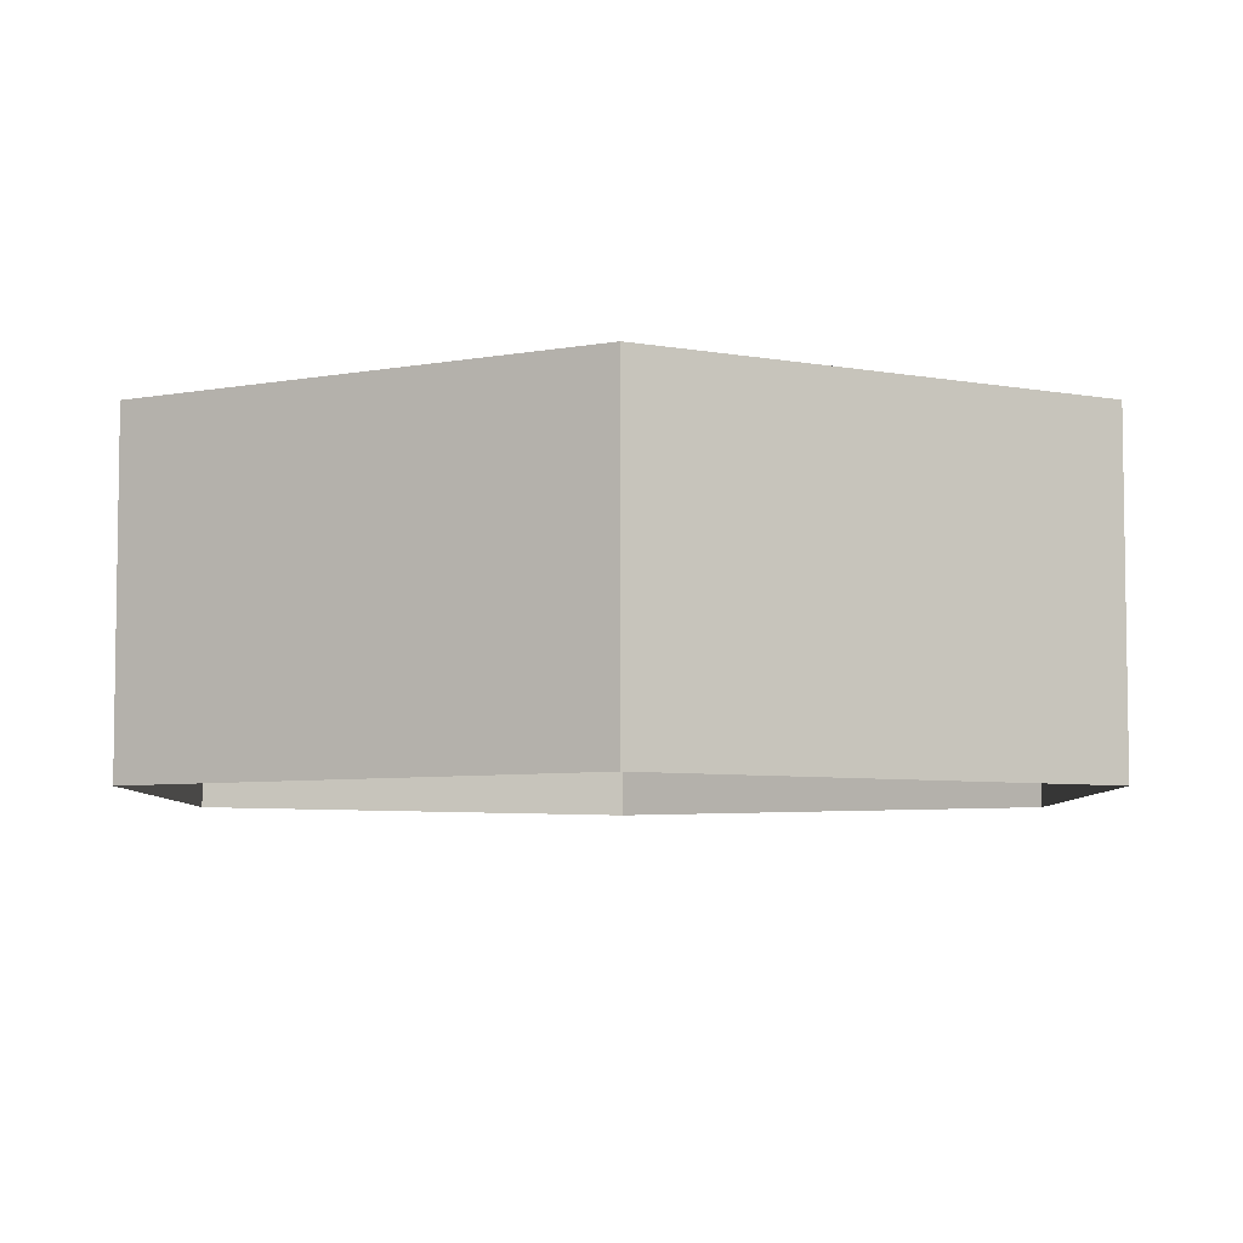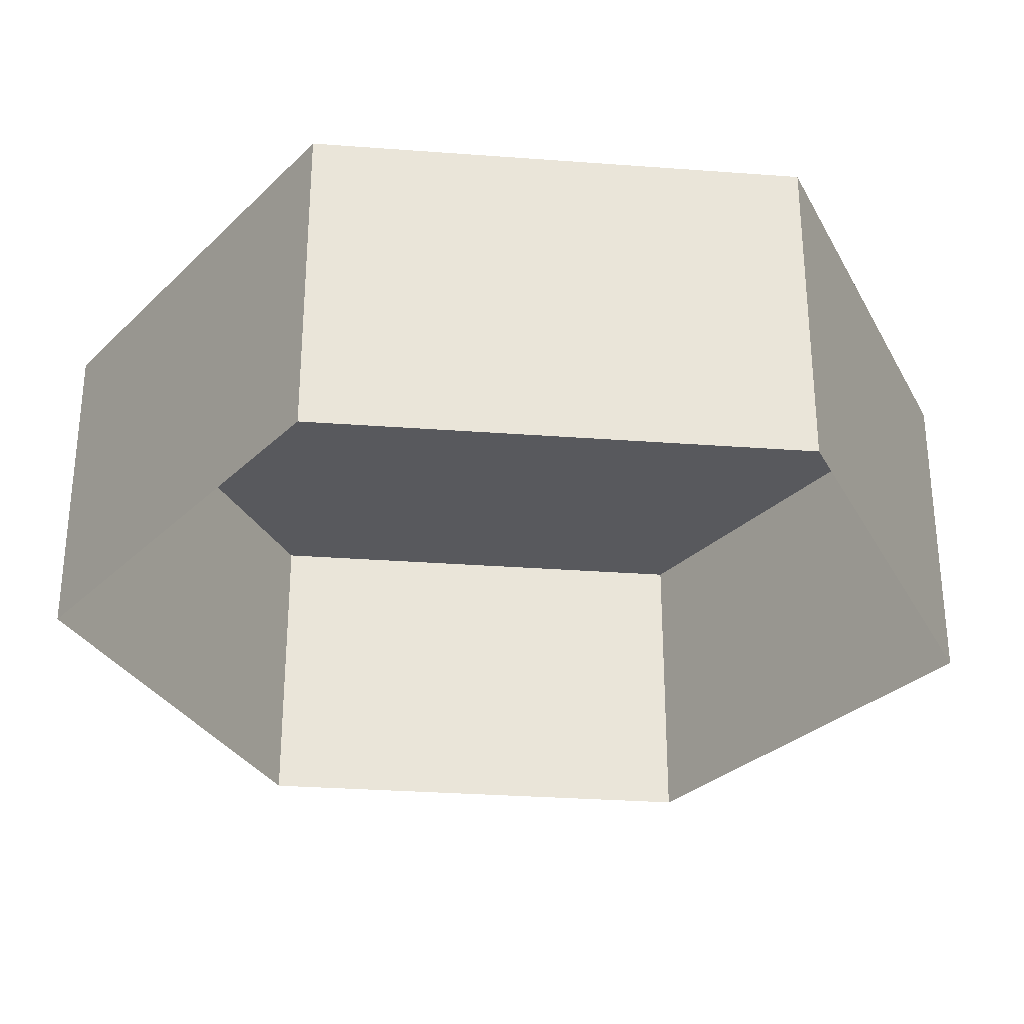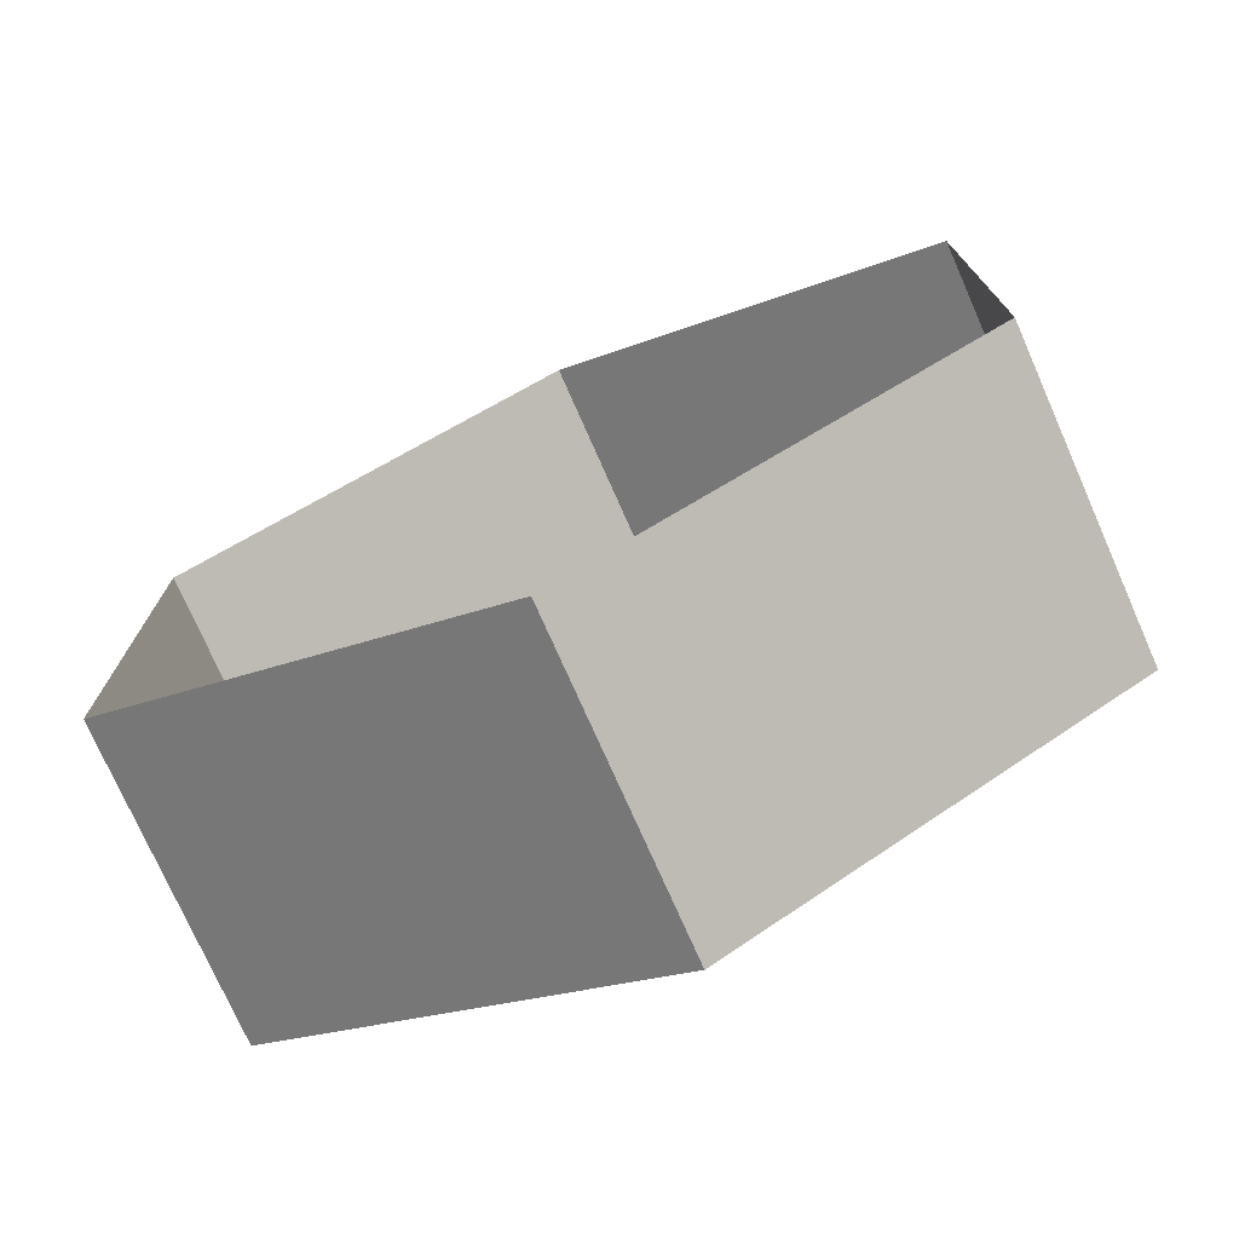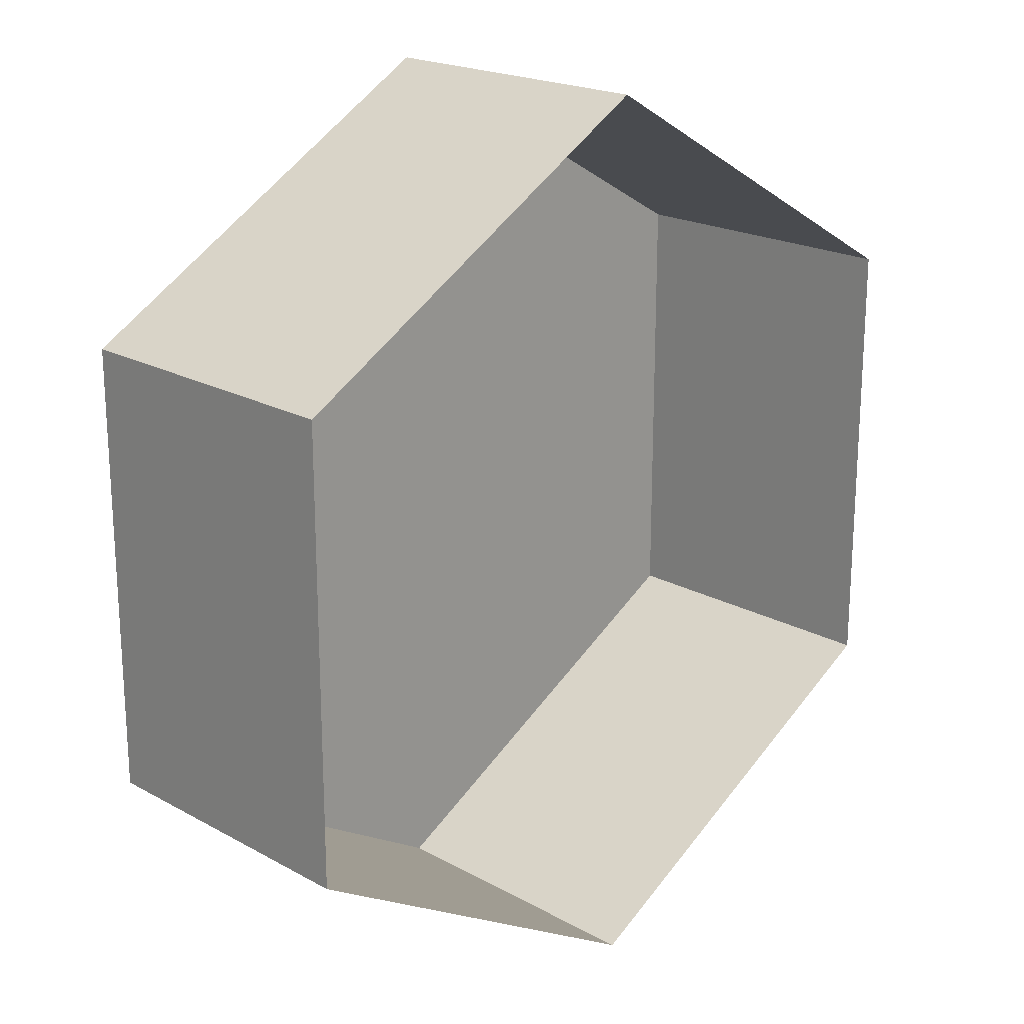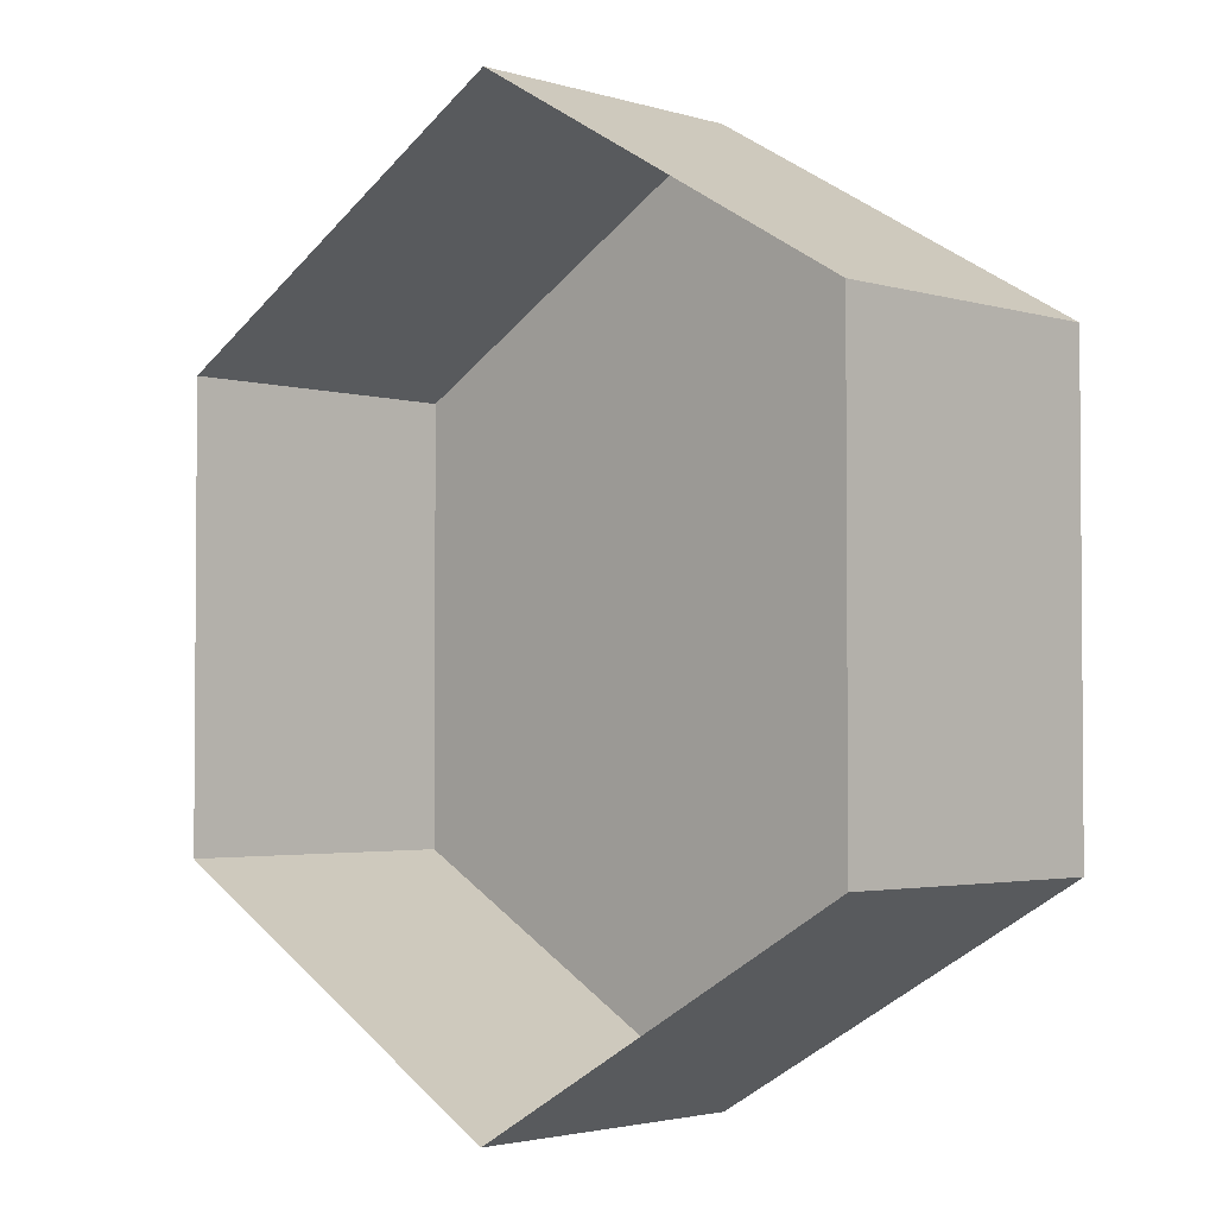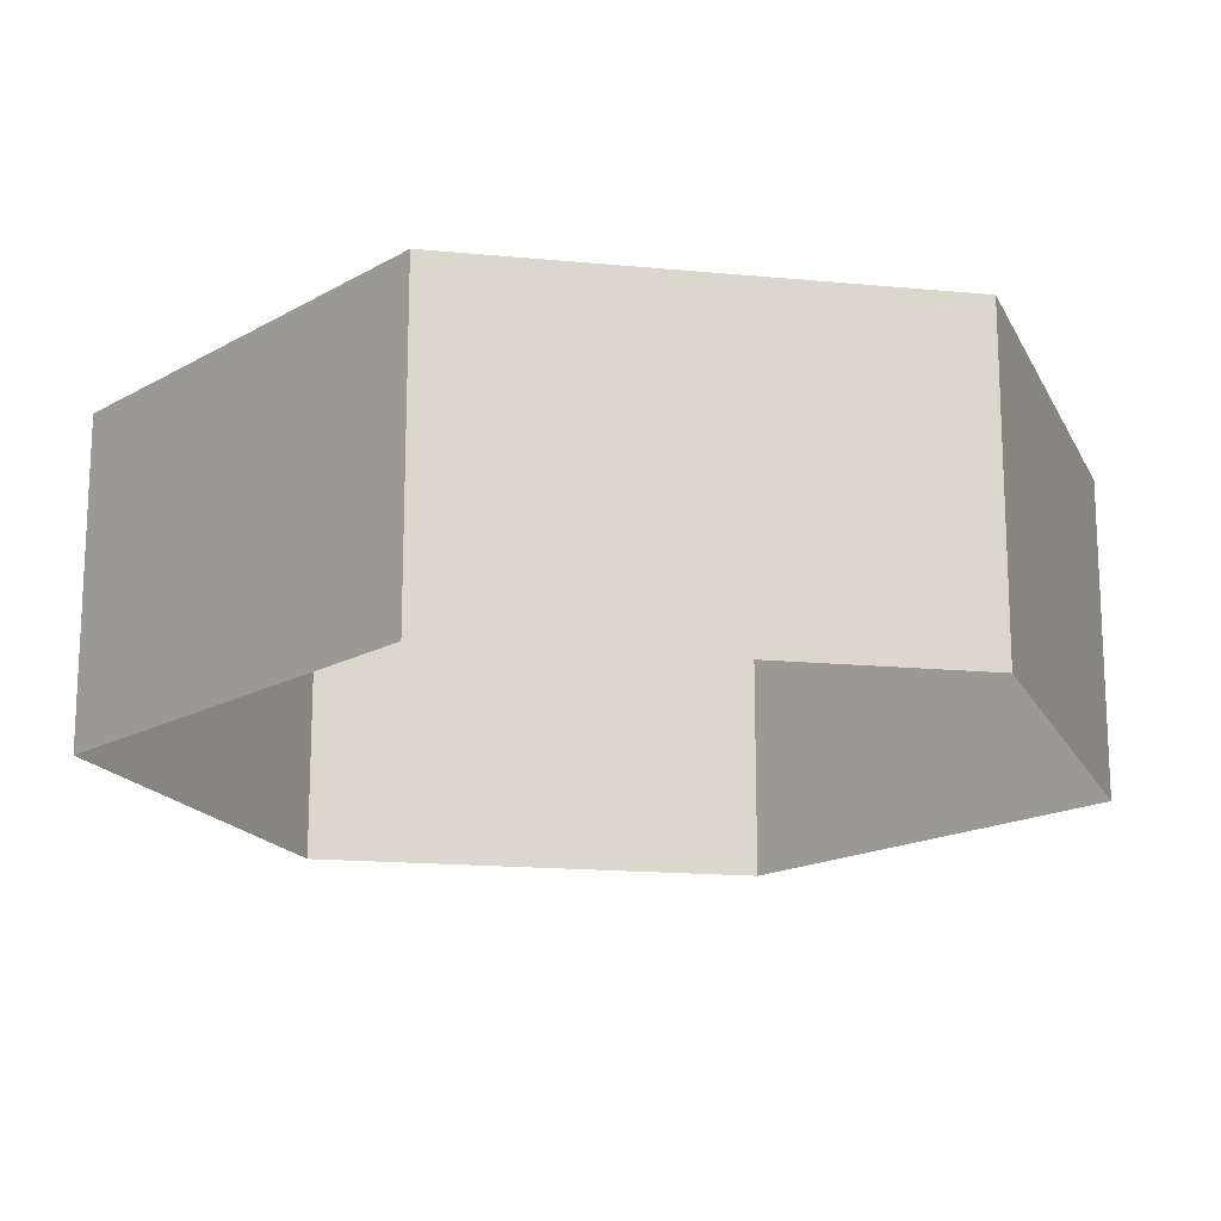
<metadata>
{"format":"obj","ext":"obj","renderer":"f3d","projection":"perspective","resolution":1024,"background":"white","views":[{"elev":-5.9,"azim":60.1,"up":"+Y"},{"elev":-30.1,"azim":83.8,"up":"+Y"},{"elev":-75.0,"azim":23.8,"up":"+Z"},{"elev":20.4,"azim":-45.1,"up":"+Z"},{"elev":-2.7,"azim":44.2,"up":"+Z"},{"elev":-16.7,"azim":139.1,"up":"+Y"}]}
</metadata>
<code>
g hexagon-dirt
v -12.99 0 -7.5
v 0 0 -15
v 12.99 0 -7.5
v -12.99 0 7.5
v 12.99 0 7.5
v 1.311e-06 0 15
v 12.99 -6 -7.5
v -9.789e-09 -6 -15
v -1.958e-08 -10 -15
v 12.99 -10 -7.5
v -12.99 0 7.5
v 1.311e-06 0 15
v 1.311e-06 -2 15
v -12.99 -2 7.5
v 0 0 -15
v -12.99 0 -7.5
v -12.99 -2 -7.5
v 0 -2 -15
v 12.99 0 -7.5
v 0 0 -15
v 0 -2 -15
v 12.99 -2 -7.5
v 1.311e-06 0 15
v 12.99 0 7.5
v 12.99 -2 7.5
v 1.311e-06 -2 15
v -12.99 0 -7.5
v -12.99 0 7.5
v -12.99 -2 7.5
v -12.99 -2 -7.5
v 12.99 0 7.5
v 12.99 0 -7.5
v 12.99 -2 -7.5
v 12.99 -2 7.5
v 1.302e-06 -6 15
v 12.99 -6 7.5
v 12.99 -10 7.5
v 1.292e-06 -10 15
v -12.99 -6 -7.5
v -12.99 -6 7.5
v -12.99 -10 7.5
v -12.99 -10 -7.5
v 12.99 -6 7.5
v 12.99 -6 -7.5
v 12.99 -10 -7.5
v 12.99 -10 7.5
v -12.99 -6 7.5
v 1.302e-06 -6 15
v 1.292e-06 -10 15
v -12.99 -10 7.5
v -9.789e-09 -6 -15
v -12.99 -6 -7.5
v -12.99 -10 -7.5
v -1.958e-08 -10 -15
v 0 -2 -15
v -12.99 -2 -7.5
v -12.99 -6 -7.5
v -9.789e-09 -6 -15
v -12.99 -2 7.5
v 1.311e-06 -2 15
v 1.302e-06 -6 15
v -12.99 -6 7.5
v 12.99 -2 7.5
v 12.99 -2 -7.5
v 12.99 -6 -7.5
v 12.99 -6 7.5
v -12.99 -2 -7.5
v -12.99 -2 7.5
v -12.99 -6 7.5
v -12.99 -6 -7.5
v 1.311e-06 -2 15
v 12.99 -2 7.5
v 12.99 -6 7.5
v 1.302e-06 -6 15
v 12.99 -2 -7.5
v 0 -2 -15
v -9.789e-09 -6 -15
v 12.99 -6 -7.5
f 2 1 3
f 4 3 1
f 5 3 4
f 6 5 4
f 8 7 9
f 9 7 10
f 12 11 13
f 13 11 14
f 16 15 17
f 17 15 18
f 20 19 21
f 21 19 22
f 24 23 25
f 25 23 26
f 28 27 29
f 29 27 30
f 32 31 33
f 33 31 34
f 36 35 37
f 37 35 38
f 40 39 41
f 41 39 42
f 44 43 45
f 45 43 46
f 48 47 49
f 49 47 50
f 52 51 53
f 53 51 54
f 56 55 57
f 57 55 58
f 60 59 61
f 61 59 62
f 64 63 65
f 65 63 66
f 68 67 69
f 69 67 70
f 72 71 73
f 73 71 74
f 76 75 77
f 77 75 78

</code>
